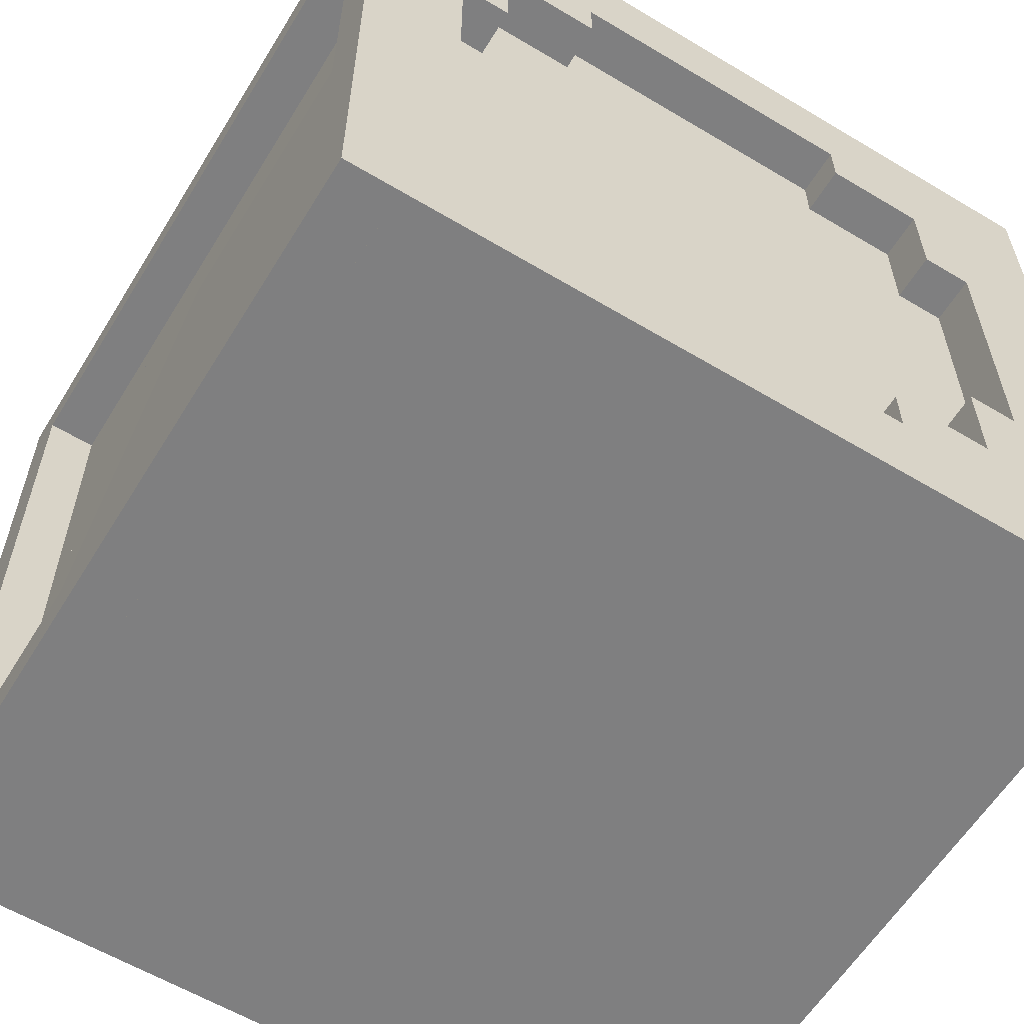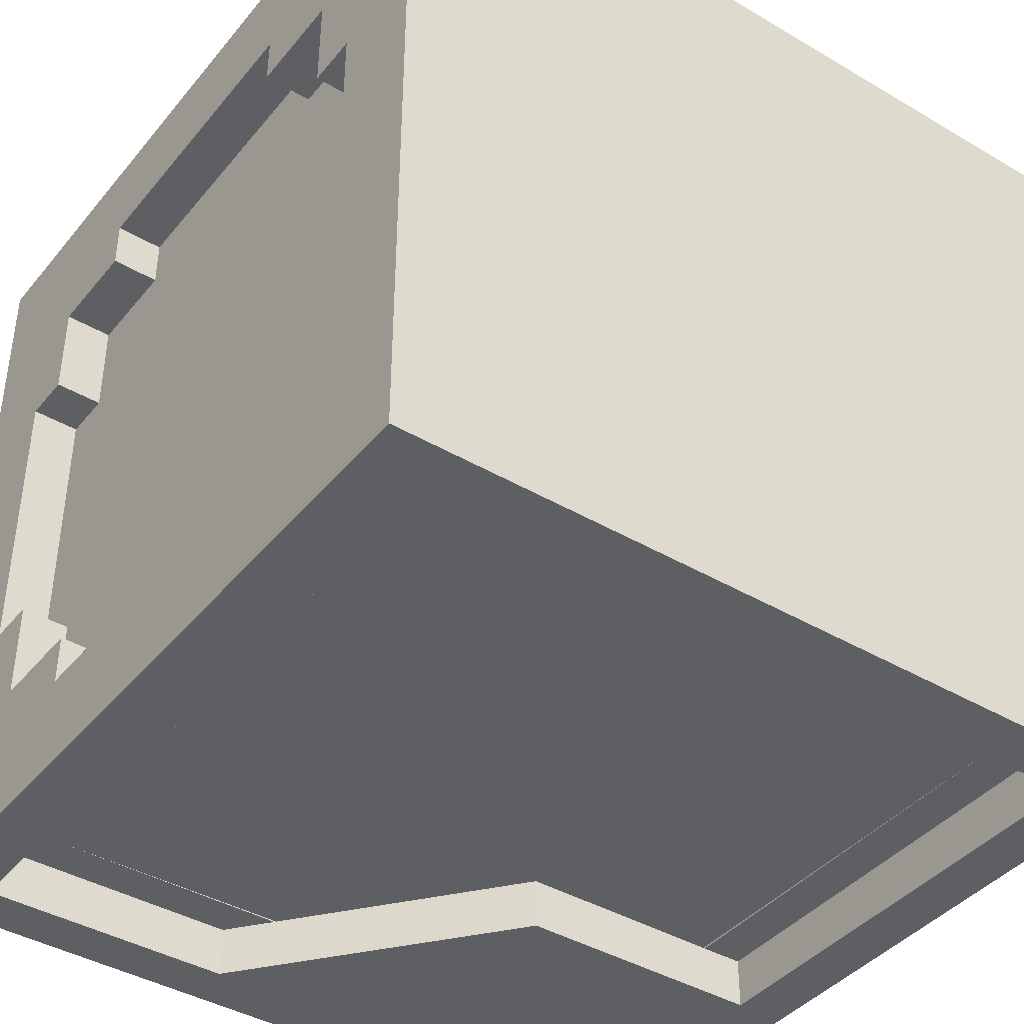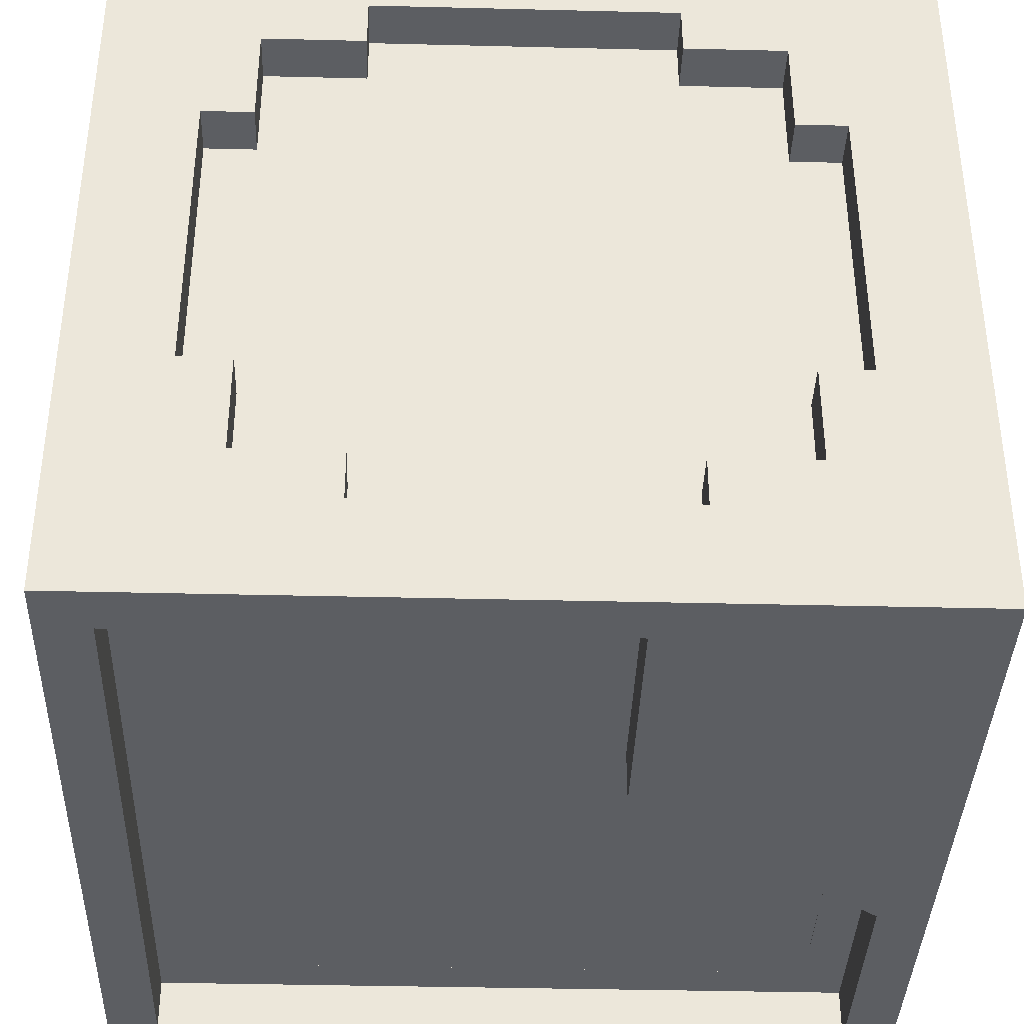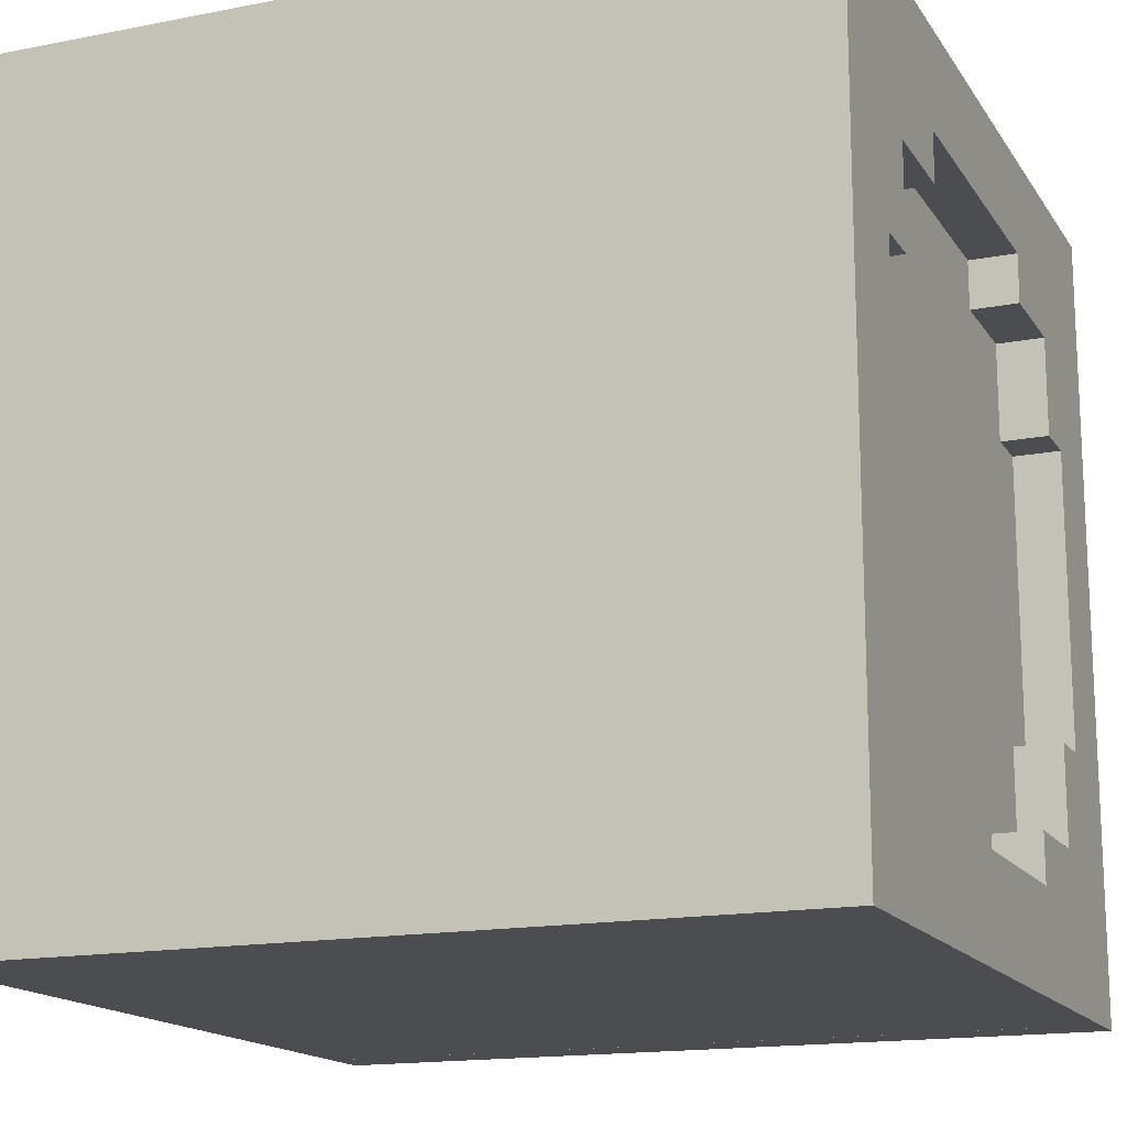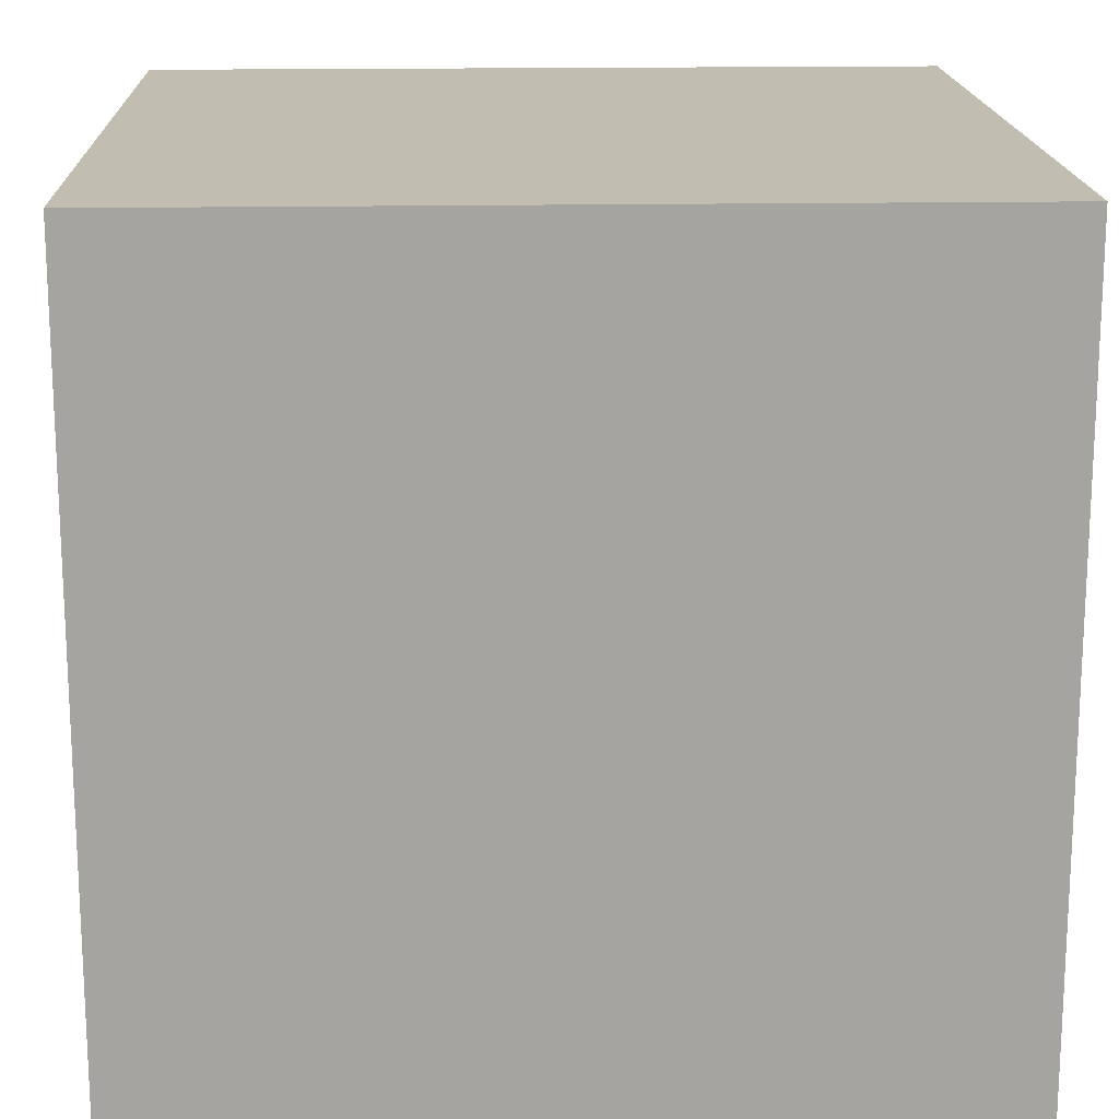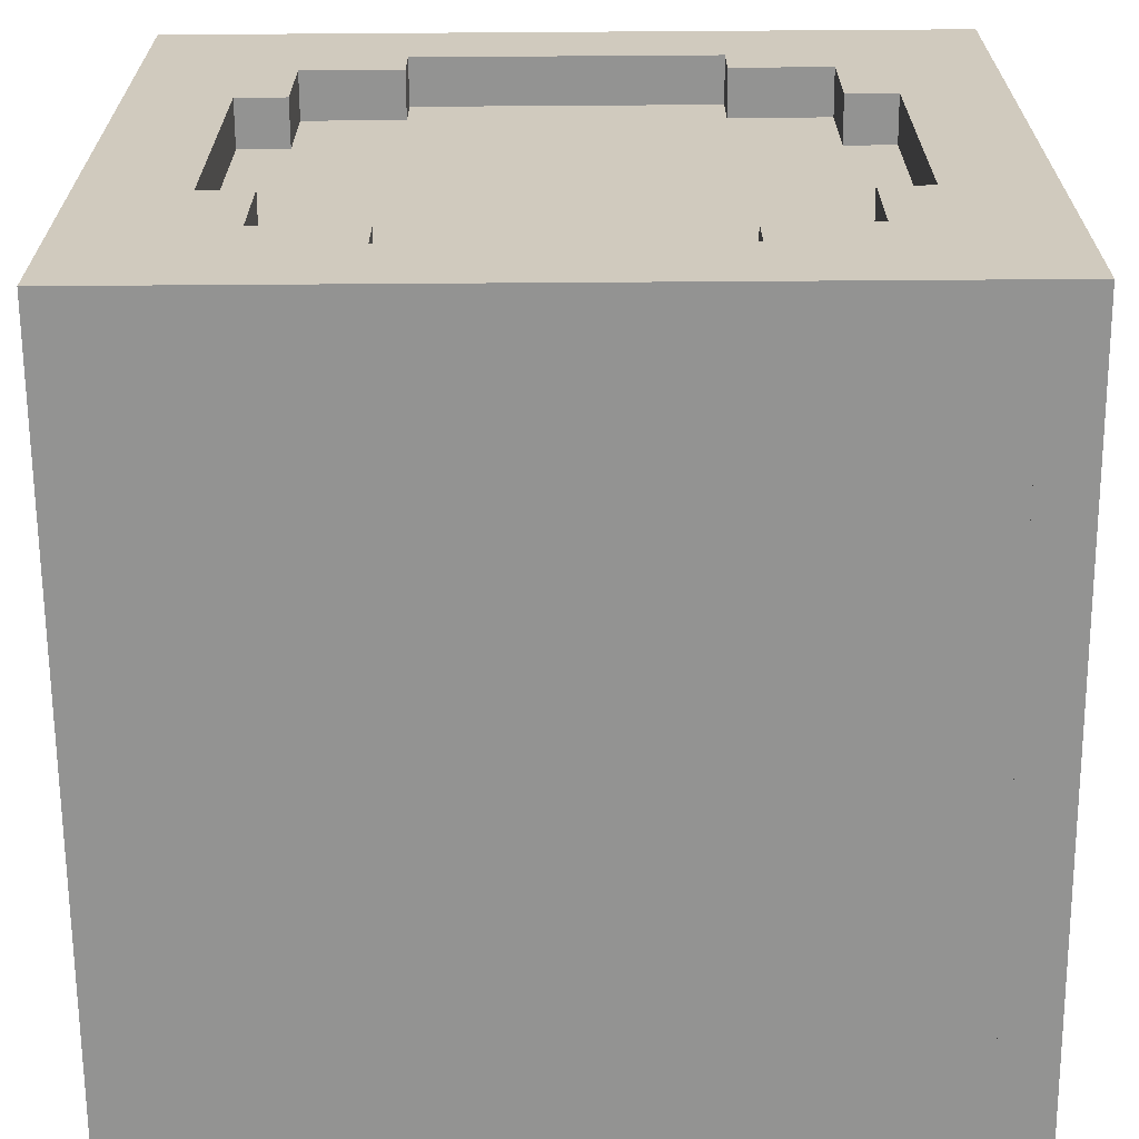
<metadata>
{"format":"obj","ext":"obj","renderer":"f3d","projection":"perspective","resolution":1024,"background":"white","views":[{"elev":-59.8,"azim":-121.5,"up":"+Y"},{"elev":-41.2,"azim":144.4,"up":"+Z"},{"elev":-37.9,"azim":-91.8,"up":"+Z"},{"elev":-15.9,"azim":22.2,"up":"+Y"},{"elev":16.9,"azim":-2.1,"up":"+Y"},{"elev":-66.7,"azim":90.4,"up":"+Y"}]}
</metadata>
<code>
o replicator
v 1 0 0
v 0 0 0
v 0.063 0.063 0
v 0.6255 0.063 0
v 0.937 0.063 0
v 0 0.3755 0
v 0.063 0.3755 0
v 0 1 0
v 1 1 0
v 0.937 0.937 0
v 0.063 0.937 0
v 0.6255 0.063 0.0625
v 0.937 0.063 0.0625
v 0.937 0.937 0.0625
v 0.063 0.937 0.0625
v 0.063 0.3755 0.0625
v 0.3755 0.3755 0.0625
v 0.3755 0.3755 0
v 0.1155 0.8845 0.0625
v 0.8845 0.8845 0.0625
v 0.8845 0.8845 0.875
v 0.1155 0.8845 0.875
v 0.8845 0.1155 0.0625
v 0.8845 0.1155 0.875
v 0.1155 0.1155 0.0625
v 0.1155 0.1155 0.875
v 0.9998 -3.3e-05 0.06251
v 0.000109 -2.9e-05 0.06726
v 0.00036 0.9993 0.06251
v 0.9997 0.999 0.06251
v 1 0 0
v 1 -0 1
v 0 -0 1
v 0 0 0
v 1 1 0
v 0 1 0
v 0 1 1
v 1 1 1
v 1 0.875 0.6875
v 1 0.875 0.3125
v 1 1 0
v 1 1 1
v 1 0.1875 0.1875
v 1 0.3125 0.125
v 1 0.3125 0.1875
v 1 -0 1
v 1 0.1875 0.6875
v 1 0.1875 0.8125
v 1 0 0
v 1 0.125 0.3125
v 1 0.125 0.6875
v 1 0.6875 0.125
v 1 0.8125 0.3125
v 1 0.8125 0.1875
v 1 0.6875 0.1875
v 1 0.1875 0.3125
v 1 0.6875 0.875
v 1 0.6875 0.8125
v 1 0.8125 0.8125
v 1 0.8125 0.6875
v 1 0.3125 0.875
v 1 0.3125 0.8125
v 0.9402 0.875 0.6875
v 0.9402 0.875 0.3125
v 0.9402 0.8125 0.3125
v 0.9402 0.8125 0.1875
v 0.9402 0.8125 0.8125
v 0.9402 0.8125 0.6875
v 0.9402 0.6875 0.875
v 0.9402 0.6875 0.8125
v 0.9402 0.6875 0.1875
v 0.9402 0.6875 0.125
v 0.9402 0.125 0.3125
v 0.9402 0.125 0.6875
v 0.9402 0.1875 0.6875
v 0.9402 0.1875 0.8125
v 0.9402 0.1875 0.1875
v 0.9402 0.1875 0.3125
v 0.9402 0.3125 0.8125
v 0.9402 0.3125 0.875
v 0.9402 0.3125 0.125
v 0.9402 0.3125 0.1875
v 0 0.875 0.6875
v 0 1 1
v 0 1 0
v 0 0.875 0.3125
v 0 0.1875 0.1875
v 0 0.3125 0.1875
v 0 0.3125 0.125
v 0 -0 1
v 0 0.1875 0.8125
v 0 0.1875 0.6875
v 0 0 0
v 0 0.125 0.6875
v 0 0.125 0.3125
v 0 0.6875 0.125
v 0 0.8125 0.1875
v 0 0.8125 0.3125
v 0 0.6875 0.1875
v 0 0.1875 0.3125
v 0 0.6875 0.875
v 0 0.8125 0.8125
v 0 0.6875 0.8125
v 0 0.8125 0.6875
v 0 0.3125 0.875
v 0 0.3125 0.8125
v 0.0598 0.875 0.3125
v 0.0598 0.875 0.6875
v 0.0598 0.8125 0.1875
v 0.0598 0.8125 0.3125
v 0.0598 0.8125 0.6875
v 0.0598 0.8125 0.8125
v 0.0598 0.6875 0.8125
v 0.0598 0.6875 0.875
v 0.0598 0.6875 0.125
v 0.0598 0.6875 0.1875
v 0.0598 0.125 0.6875
v 0.0598 0.125 0.3125
v 0.0598 0.1875 0.8125
v 0.0598 0.1875 0.6875
v 0.0598 0.1875 0.3125
v 0.0598 0.1875 0.1875
v 0.0598 0.3125 0.875
v 0.0598 0.3125 0.8125
v 0.0598 0.3125 0.1875
v 0.0598 0.3125 0.125
v 1 1 1
v 0 1 1
v 0 -0 1
v 1 -0 1
f 1 2 3
f 1 3 4
f 1 4 5
f 6 7 3
f 3 2 6
f 8 9 10
f 10 11 8
f 9 1 5
f 5 10 9
f 4 12 13
f 13 5 4
f 11 10 14
f 14 15 11
f 10 5 13
f 13 14 10
f 7 16 17
f 17 18 7
f 4 3 7
f 7 18 4
f 17 12 4
f 4 18 17
f 6 8 11
f 11 7 6
f 15 16 7
f 7 11 15
f 19 20 21
f 21 22 19
f 20 23 24
f 24 21 20
f 25 19 22
f 22 26 25
f 23 25 26
f 26 24 23
f 24 26 22
f 22 21 24
f 27 28 29 30
f 31 32 33
f 33 34 31
f 35 36 37
f 37 38 35
f 39 40 41
f 41 42 39
f 43 44 45
f 46 47 48
f 49 50 51
f 51 46 49
f 49 43 50
f 49 41 52
f 52 44 49
f 40 53 54
f 54 55 52
f 41 40 54
f 41 54 52
f 43 49 44
f 43 56 50
f 57 58 59
f 59 60 39
f 42 46 61
f 61 57 42
f 42 57 59
f 42 59 39
f 48 62 61
f 46 48 61
f 46 51 47
f 40 39 63
f 63 64 40
f 54 53 65
f 65 66 54
f 60 59 67
f 67 68 60
f 58 57 69
f 69 70 58
f 52 55 71
f 71 72 52
f 51 50 73
f 73 74 51
f 48 47 75
f 75 76 48
f 56 43 77
f 77 78 56
f 61 62 79
f 79 80 61
f 45 44 81
f 81 82 45
f 39 60 68
f 68 63 39
f 53 40 64
f 64 65 53
f 59 58 70
f 70 67 59
f 55 54 66
f 66 71 55
f 50 56 78
f 78 73 50
f 47 51 74
f 74 75 47
f 43 45 82
f 82 77 43
f 62 48 76
f 76 79 62
f 57 61 80
f 80 69 57
f 44 52 72
f 72 81 44
f 63 65 64
f 68 67 70
f 70 69 80
f 68 70 80
f 68 80 79
f 79 76 75
f 75 74 73
f 79 75 73
f 79 73 78
f 78 77 82
f 78 81 71
f 79 78 71
f 68 79 71
f 71 66 65
f 68 71 65
f 63 68 65
f 78 82 81
f 81 72 71
f 83 84 85
f 85 86 83
f 87 88 89
f 90 91 92
f 93 90 94
f 94 95 93
f 93 95 87
f 93 89 96
f 96 85 93
f 86 97 98
f 97 96 99
f 85 97 86
f 85 96 97
f 87 89 93
f 87 95 100
f 101 102 103
f 102 83 104
f 84 101 105
f 105 90 84
f 84 102 101
f 84 83 102
f 91 105 106
f 90 105 91
f 90 92 94
f 86 107 108
f 108 83 86
f 97 109 110
f 110 98 97
f 104 111 112
f 112 102 104
f 103 113 114
f 114 101 103
f 96 115 116
f 116 99 96
f 94 117 118
f 118 95 94
f 91 119 120
f 120 92 91
f 100 121 122
f 122 87 100
f 105 123 124
f 124 106 105
f 88 125 126
f 126 89 88
f 83 108 111
f 111 104 83
f 98 110 107
f 107 86 98
f 102 112 113
f 113 103 102
f 99 116 109
f 109 97 99
f 95 118 121
f 121 100 95
f 92 120 117
f 117 94 92
f 87 122 125
f 125 88 87
f 106 124 119
f 119 91 106
f 101 114 123
f 123 105 101
f 89 126 115
f 115 96 89
f 108 107 110
f 111 113 112
f 113 123 114
f 111 123 113
f 111 124 123
f 124 120 119
f 120 118 117
f 124 118 120
f 124 121 118
f 121 125 122
f 121 116 126
f 124 116 121
f 111 116 124
f 116 110 109
f 111 110 116
f 108 110 111
f 121 126 125
f 126 116 115
f 127 128 129 130

</code>
